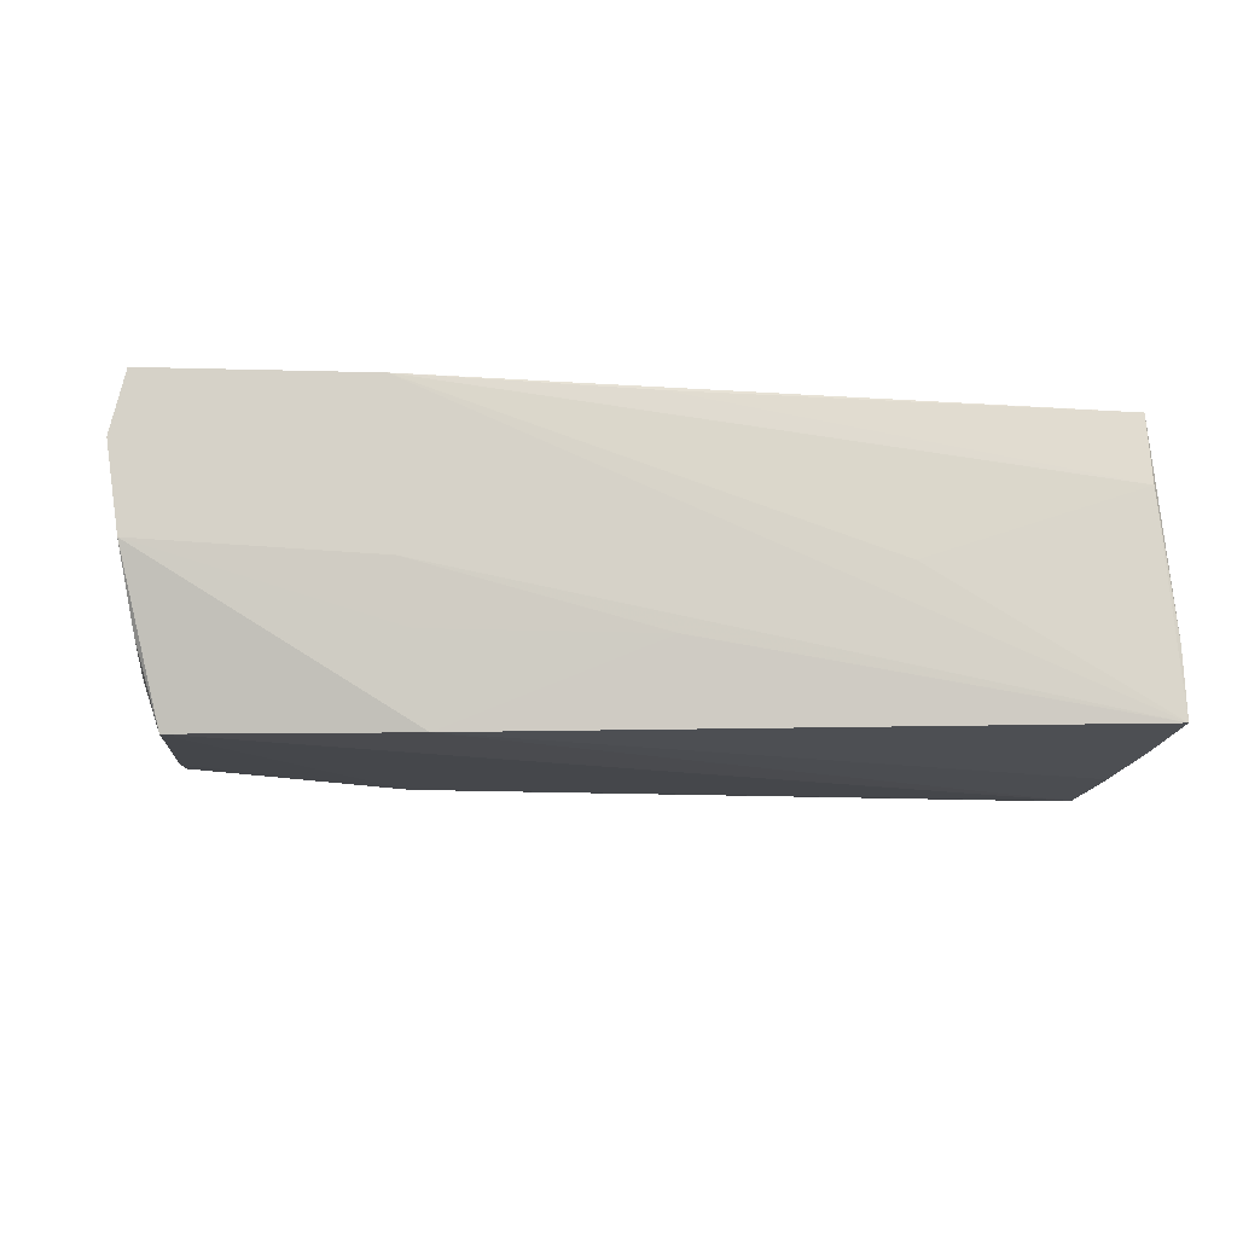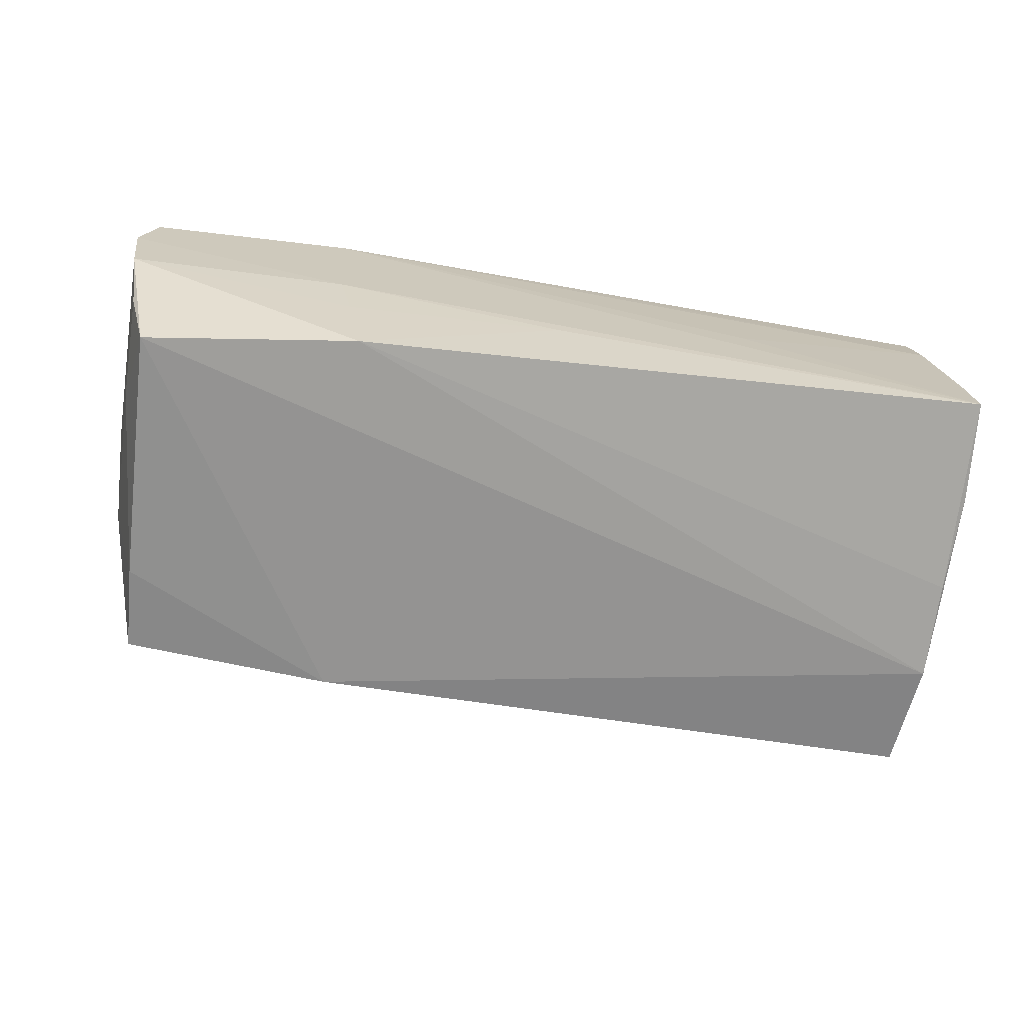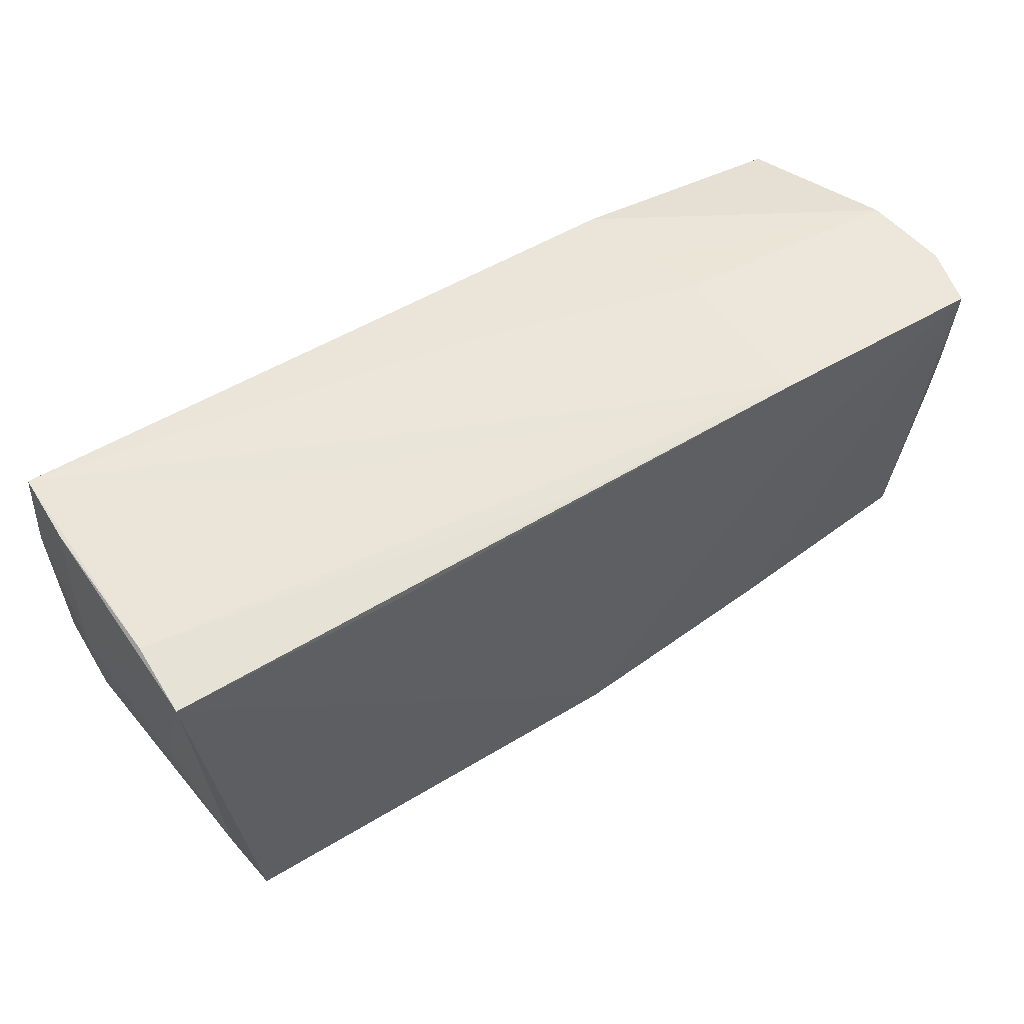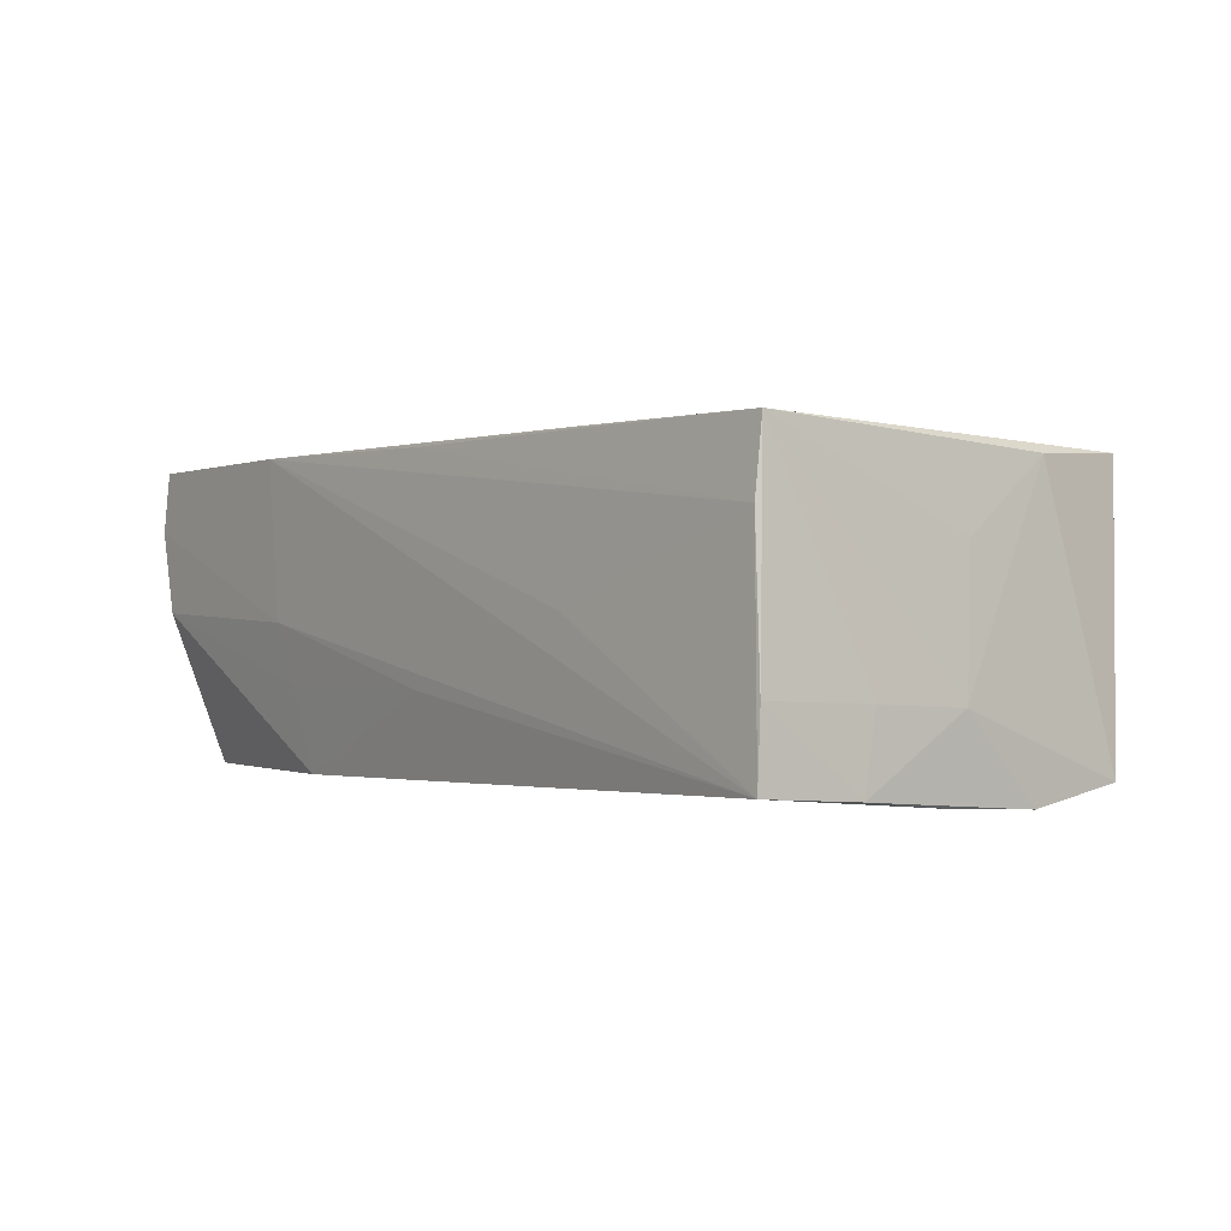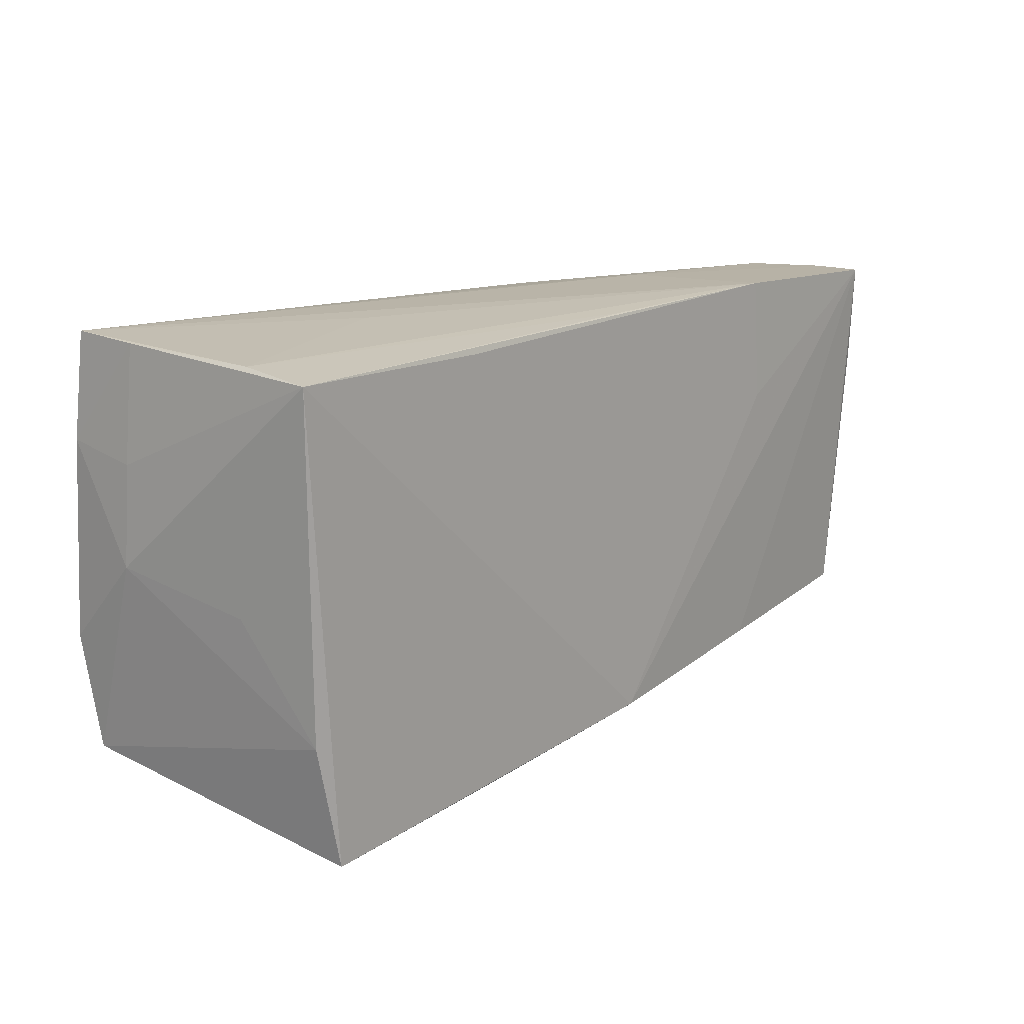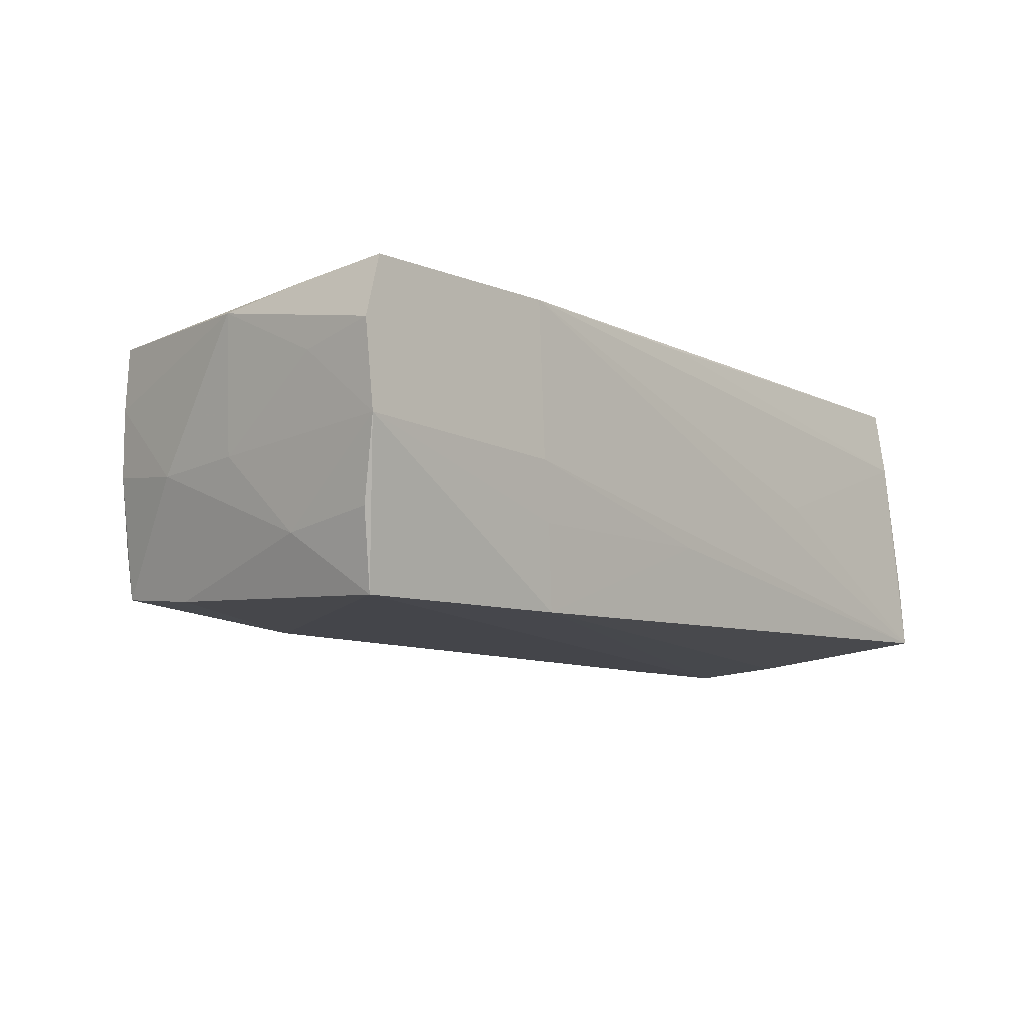
<metadata>
{"format":"obj","ext":"obj","renderer":"f3d","projection":"perspective","resolution":1024,"background":"white","views":[{"elev":-12.8,"azim":171.3,"up":"+Z"},{"elev":-69.2,"azim":171.5,"up":"+Z"},{"elev":56.3,"azim":-31.0,"up":"+Y"},{"elev":0.3,"azim":-129.0,"up":"+Z"},{"elev":14.3,"azim":-48.6,"up":"+Y"},{"elev":-10.3,"azim":131.2,"up":"+Z"}]}
</metadata>
<code>
v 0.03162 0.01128 0.01798
v -0.02118 -0.02885 0.01729
v 0.001749 0.02576 0.01772
v -0.02482 0.02639 0.0003086
v -0.02155 -0.03174 0.008378
v -0.05179 0.02522 0.009936
v -0.05442 0.0002461 -0.008912
v 0.002973 -0.02916 -0.001702
v -0.04646 -0.03143 0.01702
v 0.05423 -0.02123 -0.001019
v 0.05709 0.01371 0.01636
v 0.05504 -0.0197 0.015
v 0.05084 -0.02299 -0.01579
v 0.05796 0.01618 0.007995
v 0.05508 -0.02019 0.007255
v 0.05871 0.003294 0.01448
v -0.0255 0.02412 0.01844
v 0.0305 0.02653 0.01788
v 0.05209 -0.0226 -0.009669
v 0.00028 0.02614 -0.008297
v 0.004115 -0.02549 0.01844
v -0.04702 -0.0304 0.01096
v -0.05166 -0.003178 0.007352
v 0.05127 -0.01194 -0.017
v 0.05648 0.02584 0.01735
v 0.02733 0.02527 -0.008487
v 0.02527 0.02388 -0.01879
v 0.0545 0.01022 -0.01142
v -0.05359 0.02653 -0.01616
v 0.03064 -0.02227 0.01692
v -0.05385 0.002038 -0.01842
v -0.05415 0.01226 -0.00821
v 0.02912 -0.02534 -0.001805
v 0.05634 0.001363 -0.001771
v -0.05035 -0.02638 -0.007108
v -0.05282 -0.02387 -0.01724
v -0.04915 -0.01692 0.01627
v -0.05393 -0.01012 -0.01918
v 0.05198 0.02045 -0.01907
v 0.02442 -0.0238 -0.01758
v -0.05433 0.01396 -0.01709
v 0.05473 0.02228 -0.009804
v -0.05344 0.02602 -0.007531
v 0.0582 0.02565 0.009999
v 0.05573 -0.01058 -0.002463
v -0.0516 0.02408 0.01844
v 0.05668 0.02534 -0.0002254
v 0.02914 0.02618 -0.001216
f 41 38 7
f 7 38 36
f 5 35 36
f 7 46 32
f 32 41 7
f 38 41 31
f 41 29 31
f 31 27 38
f 29 27 31
f 38 27 39
f 40 36 38
f 38 39 40
f 33 12 5
f 33 19 12
f 12 19 10
f 13 45 10
f 10 19 13
f 44 25 16
f 5 12 21
f 46 9 21
f 5 9 22
f 22 35 5
f 22 36 35
f 22 9 36
f 37 9 46
f 7 36 37
f 36 9 37
f 43 29 41
f 41 32 43
f 43 32 46
f 34 16 45
f 20 27 29
f 29 48 20
f 28 39 42
f 28 34 45
f 5 36 8
f 36 40 8
f 8 40 13
f 13 19 8
f 8 33 5
f 19 33 8
f 12 10 15
f 15 16 12
f 15 10 45
f 45 16 15
f 11 25 12
f 12 16 11
f 11 16 25
f 2 9 5
f 5 21 2
f 2 21 9
f 12 25 30
f 30 21 12
f 25 21 30
f 18 3 46
f 18 25 44
f 44 48 18
f 18 48 29
f 29 4 18
f 23 46 7
f 7 37 23
f 23 37 46
f 47 28 42
f 34 28 47
f 47 48 44
f 47 39 27
f 42 39 47
f 44 16 14
f 16 34 14
f 14 47 44
f 34 47 14
f 27 20 26
f 26 20 48
f 26 47 27
f 48 47 26
f 39 28 24
f 24 45 13
f 24 28 45
f 13 40 24
f 24 40 39
f 29 43 6
f 6 4 29
f 6 43 46
f 46 3 6
f 3 18 6
f 6 18 4
f 46 21 17
f 17 18 46
f 1 21 25
f 25 18 1
f 1 17 21
f 18 17 1

</code>
